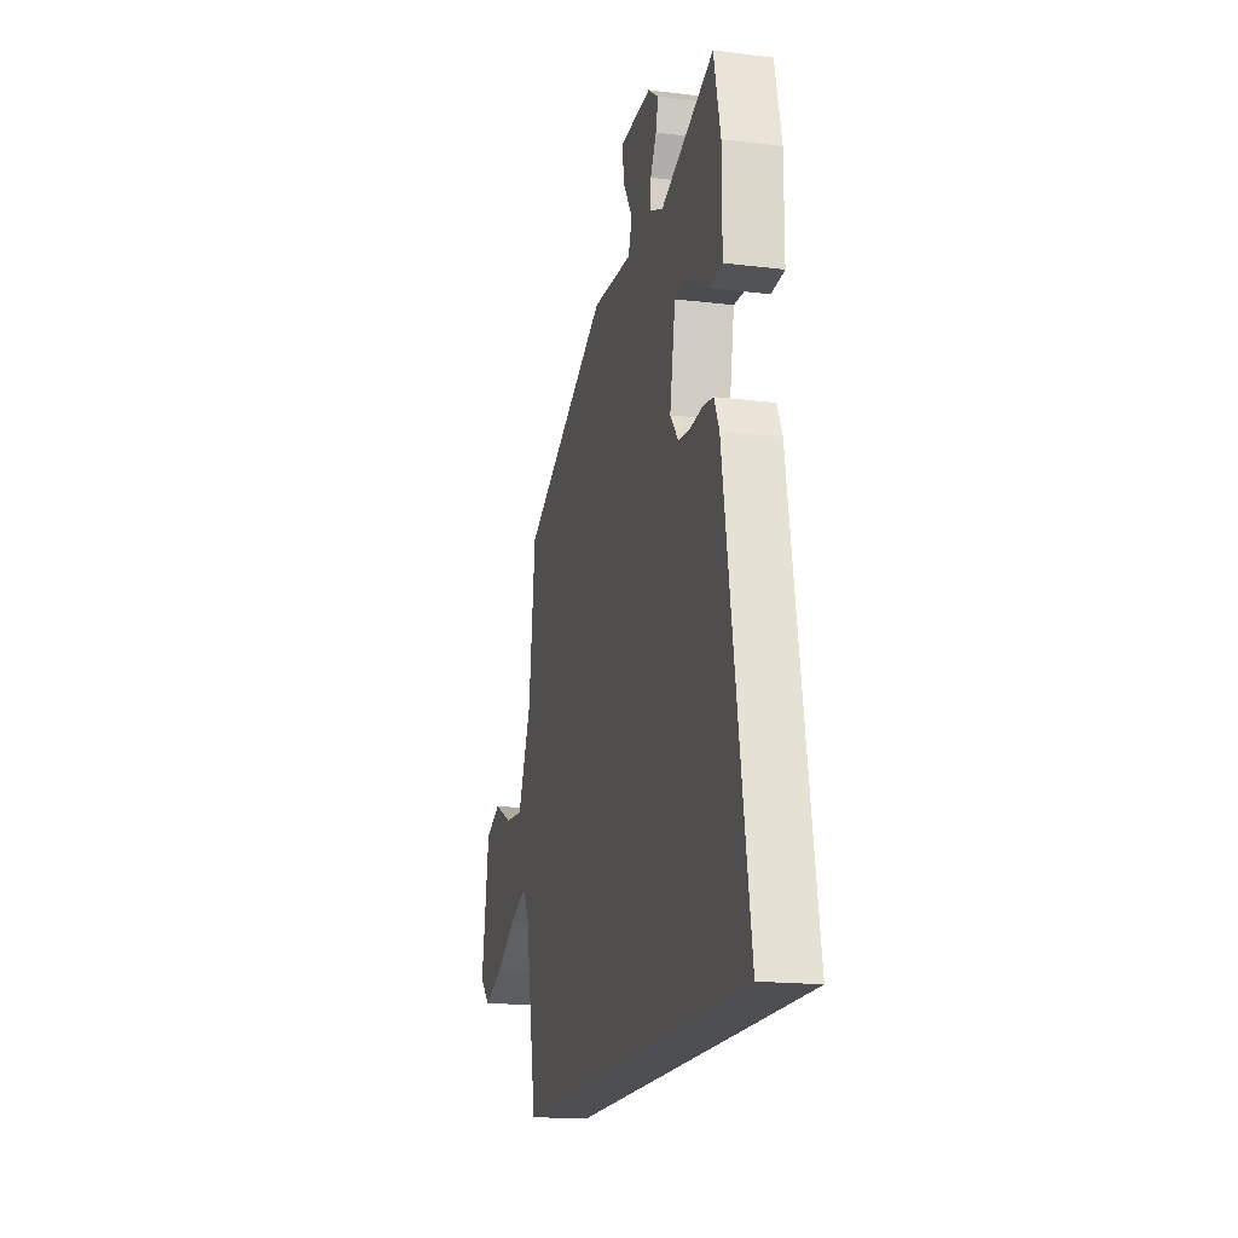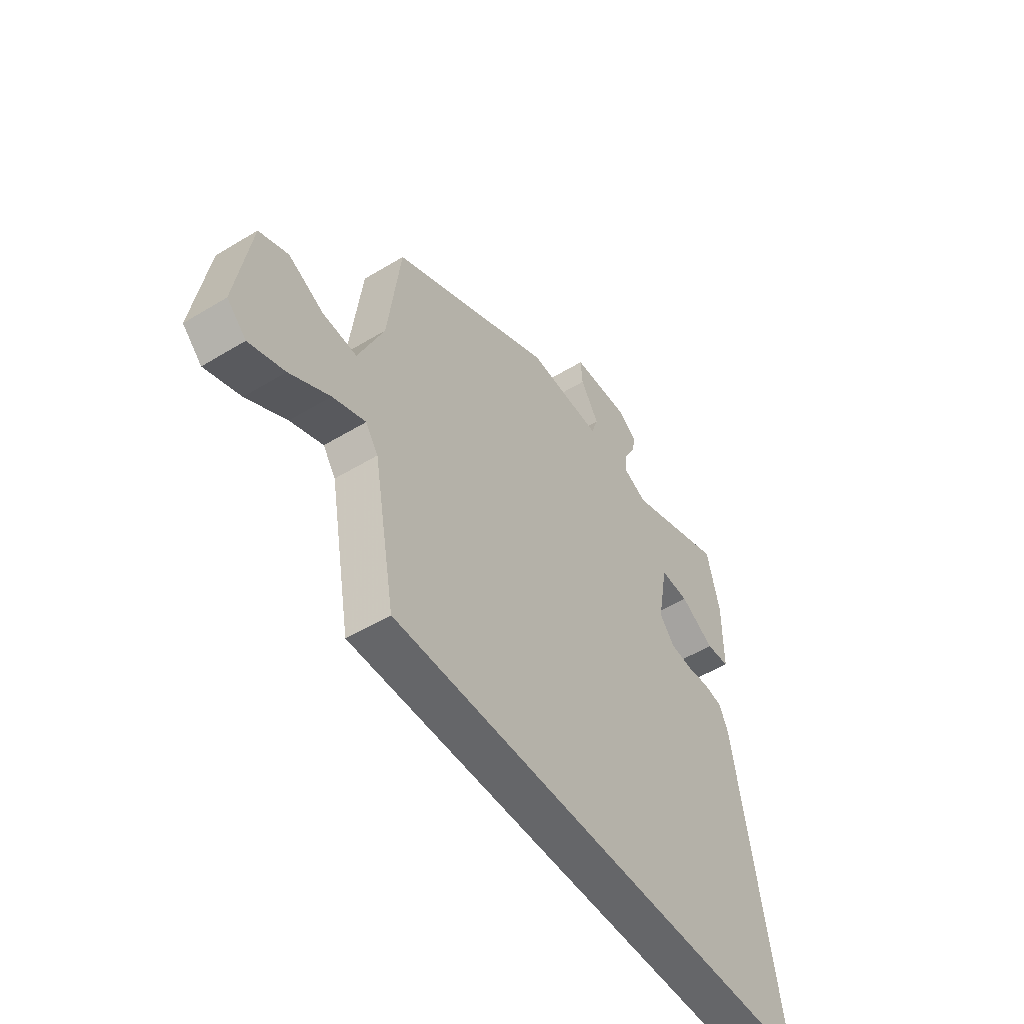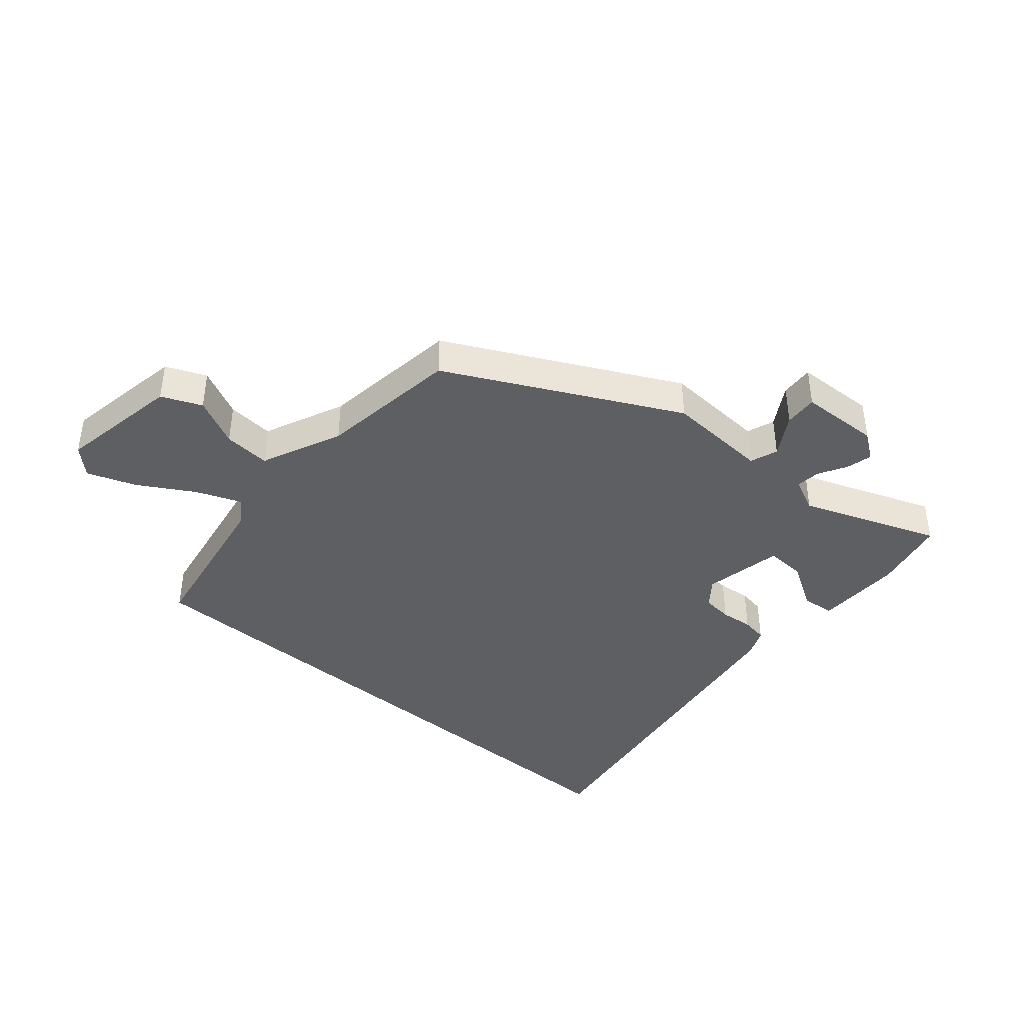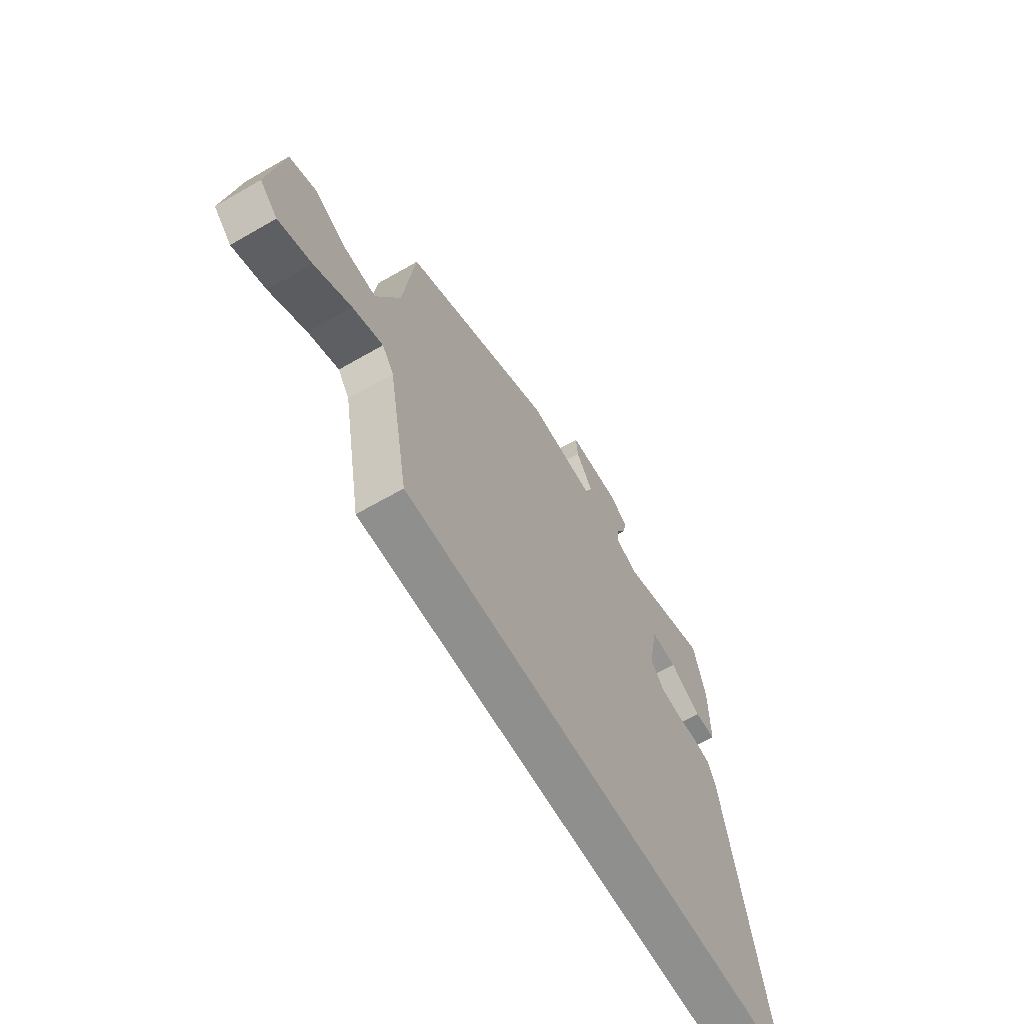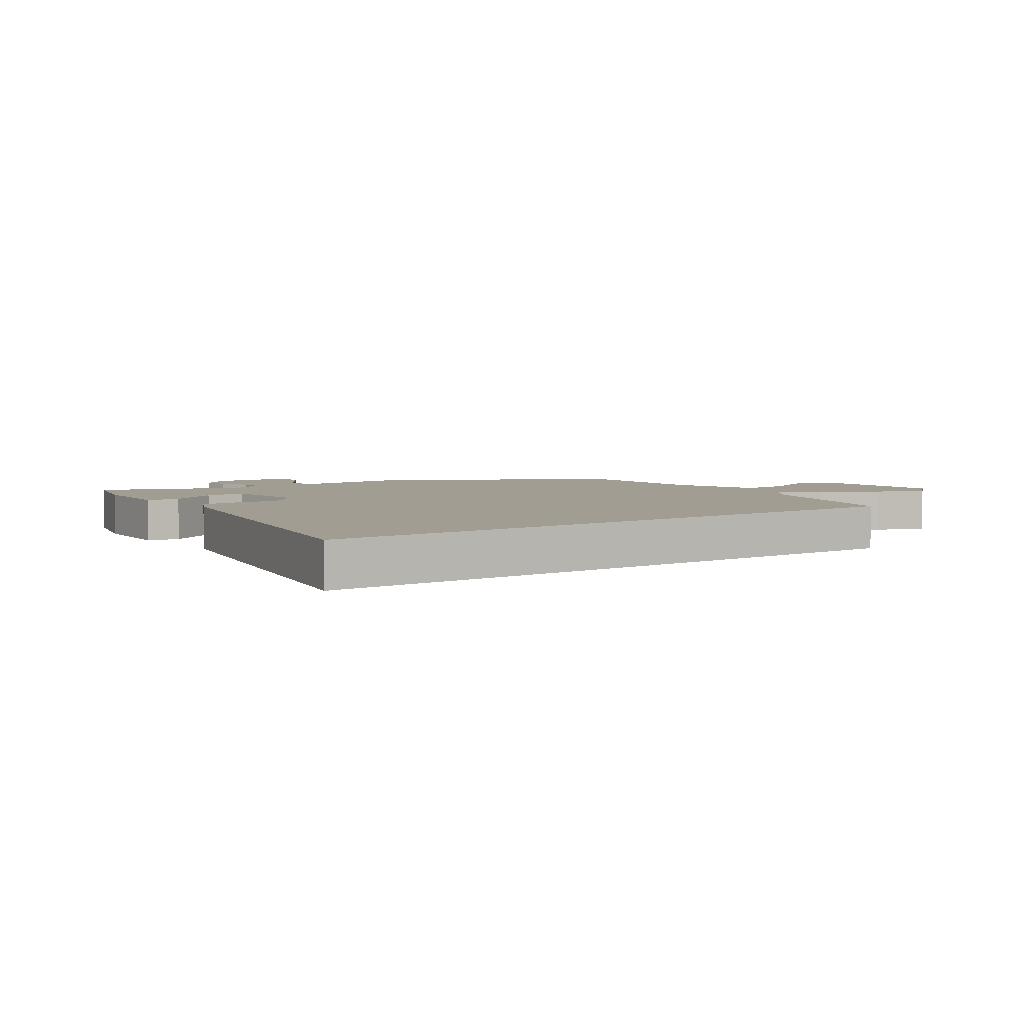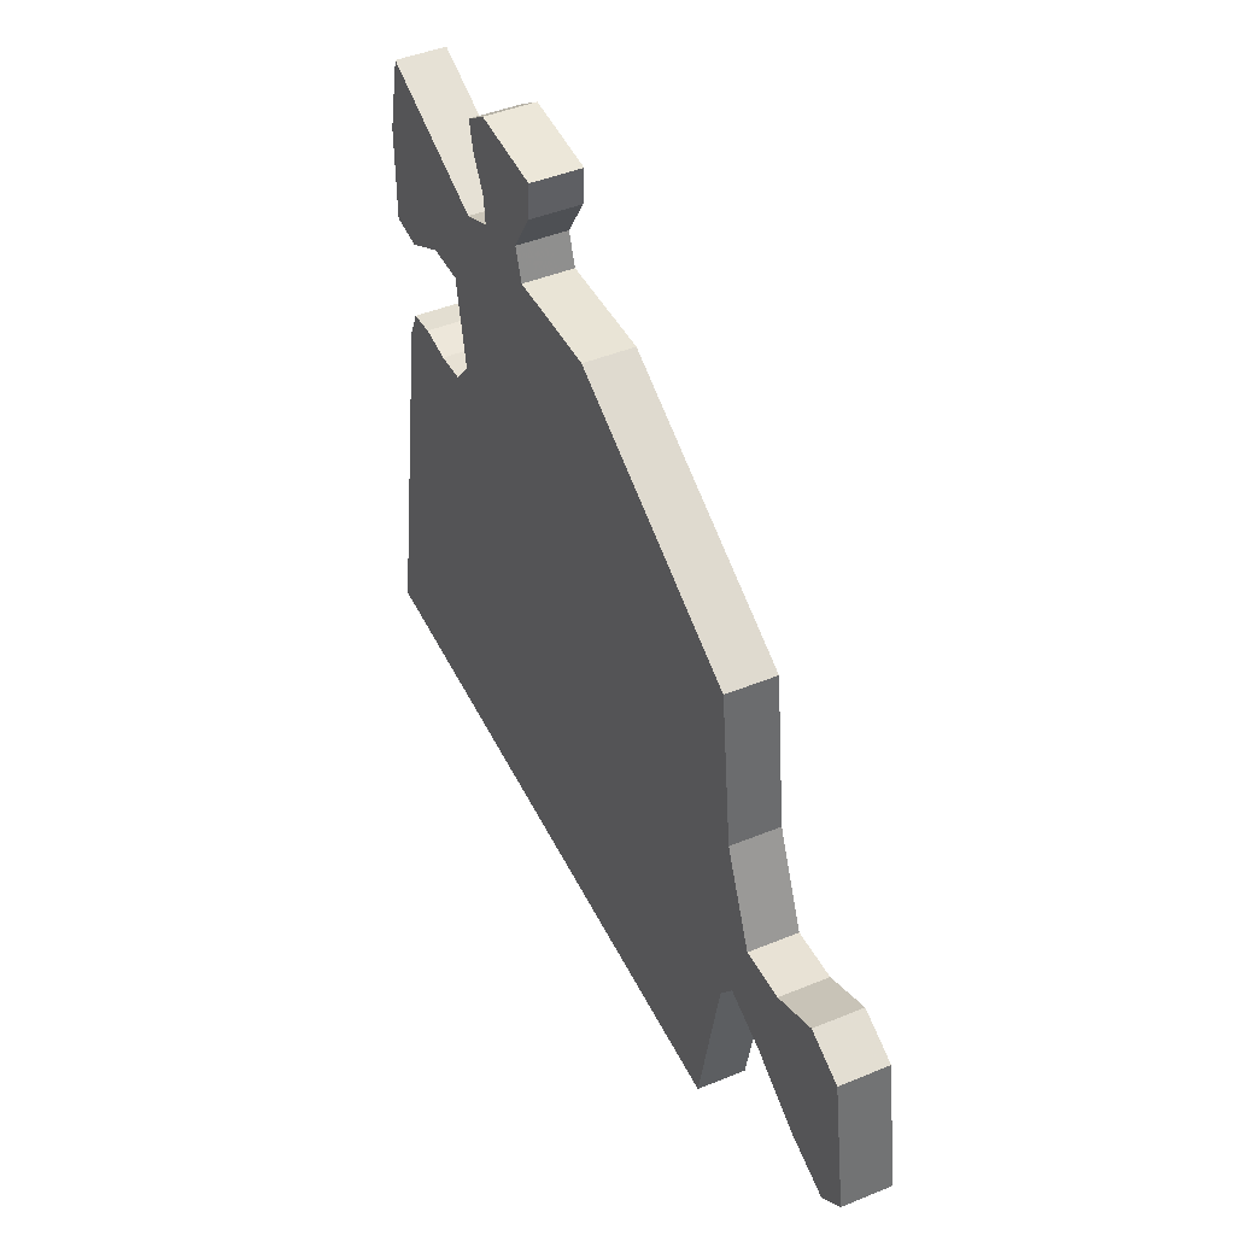
<metadata>
{"format":"obj","ext":"obj","renderer":"f3d","projection":"perspective","resolution":1024,"background":"white","views":[{"elev":-17.5,"azim":76.4,"up":"+Z"},{"elev":-51.9,"azim":-56.7,"up":"+Z"},{"elev":-40.4,"azim":-41.1,"up":"+Y"},{"elev":-65.2,"azim":-59.9,"up":"+Z"},{"elev":4.8,"azim":146.2,"up":"+Y"},{"elev":45.9,"azim":-115.1,"up":"+Z"}]}
</metadata>
<code>
v -0.417 0.07 -0.5
v -0.468 0.07 -0.225
v -0.497 0.07 -0.183
v -0.572 0.07 -0.213
v -0.663 0.07 -0.267
v -0.744 0.07 -0.297
v -0.788 0.07 -0.255
v -0.755 0.07 -0.05
v -0.689 0.07 -0.021
v -0.608 0.07 -0.061
v -0.53 0.07 -0.067
v -0.472 0.07 0.068
v -0.444 0.07 0.303
v -0.067 0.07 0.496
v 0.105 0.07 0.487
v 0.121 0.07 0.533
v 0.079 0.07 0.601
v 0.075 0.07 0.656
v 0.208 0.07 0.662
v 0.253 0.07 0.63
v 0.243 0.07 0.587
v 0.217 0.07 0.54
v 0.213 0.07 0.499
v 0.27 0.07 0.473
v 0.498 0.07 0.56
v 0.527 0.07 0.436
v 0.527 0.07 0.289
v 0.472 0.07 0.284
v 0.393 0.07 0.331
v 0.326 0.07 0.334
v 0.302 0.07 0.201
v 0.337 0.07 0.157
v 0.388 0.07 0.152
v 0.442 0.07 0.158
v 0.486 0.07 0.151
v 0.507 0.07 0.104
v 0.608 0.07 -0.5
v -0.417 0 -0.5
v -0.468 0 -0.225
v -0.497 0 -0.183
v -0.572 0 -0.213
v -0.663 0 -0.267
v -0.744 0 -0.297
v -0.788 0 -0.255
v -0.755 0 -0.05
v -0.689 0 -0.021
v -0.608 0 -0.061
v -0.53 0 -0.067
v -0.472 0 0.068
v -0.444 0 0.303
v -0.067 0 0.496
v 0.105 0 0.487
v 0.121 0 0.533
v 0.079 0 0.601
v 0.075 0 0.656
v 0.208 0 0.662
v 0.253 0 0.63
v 0.243 0 0.587
v 0.217 0 0.54
v 0.213 0 0.499
v 0.27 0 0.473
v 0.498 0 0.56
v 0.527 0 0.436
v 0.527 0 0.289
v 0.472 0 0.284
v 0.393 0 0.331
v 0.326 0 0.334
v 0.302 0 0.201
v 0.337 0 0.157
v 0.388 0 0.152
v 0.442 0 0.158
v 0.486 0 0.151
v 0.507 0 0.104
v 0.608 0 -0.5
f 36 37 1 2
f 33 34 35 36
f 32 33 36 2
f 31 32 2 3
f 30 31 3 4
f 26 27 28 29
f 24 25 26 29
f 23 24 29 30
f 19 20 21 22
f 19 22 23
f 16 17 18 19
f 15 16 19 23
f 12 13 14 15
f 11 12 15 23
f 7 8 9 10
f 7 10 11
f 6 7 11
f 6 11 23 30
f 4 5 6 30
f 39 38 74 73
f 73 72 71 70
f 39 73 70 69
f 40 39 69 68
f 41 40 68 67
f 66 65 64 63
f 66 63 62 61
f 67 66 61 60
f 59 58 57 56
f 60 59 56
f 56 55 54 53
f 60 56 53 52
f 52 51 50 49
f 60 52 49 48
f 47 46 45 44
f 48 47 44
f 48 44 43
f 67 60 48 43
f 67 43 42 41
f 1 38 39 2
f 2 39 40 3
f 3 40 41 4
f 4 41 42 5
f 5 42 43 6
f 6 43 44 7
f 7 44 45 8
f 8 45 46 9
f 9 46 47 10
f 10 47 48 11
f 11 48 49 12
f 12 49 50 13
f 13 50 51 14
f 14 51 52 15
f 15 52 53 16
f 16 53 54 17
f 17 54 55 18
f 18 55 56 19
f 19 56 57 20
f 20 57 58 21
f 21 58 59 22
f 22 59 60 23
f 23 60 61 24
f 24 61 62 25
f 25 62 63 26
f 26 63 64 27
f 27 64 65 28
f 28 65 66 29
f 29 66 67 30
f 30 67 68 31
f 31 68 69 32
f 32 69 70 33
f 33 70 71 34
f 34 71 72 35
f 35 72 73 36
f 36 73 74 37
f 37 74 38 1

</code>
